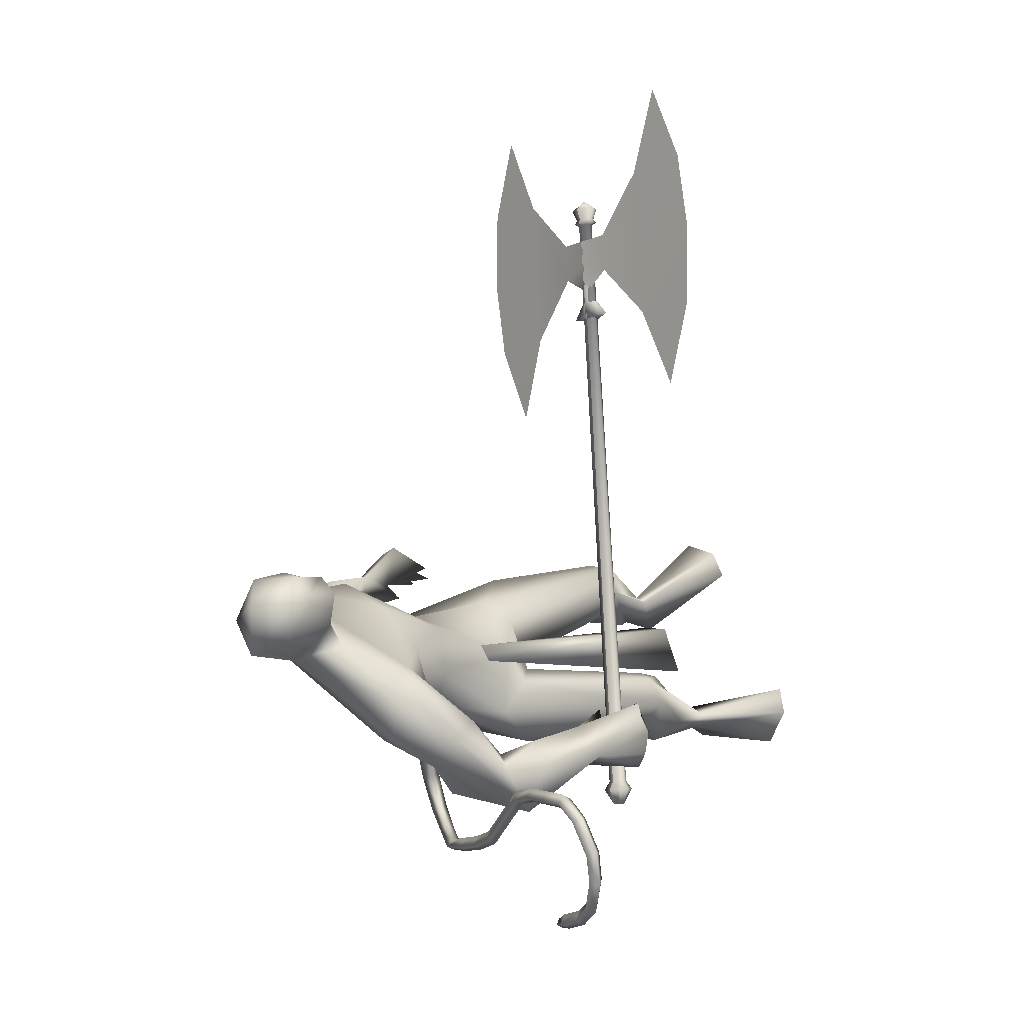
<metadata>
{"format":"obj","ext":"obj","renderer":"f3d","projection":"perspective","resolution":1024,"background":"white","views":[{"elev":-5.3,"azim":47.3,"up":"+Y"}]}
</metadata>
<code>
o body.001_mesh15-geometry.001
v -0.2775 -0.1867 0.07459
v -0.05923 -0.01454 0.4377
v -0.2348 -0.1364 0.103
v -0.1603 -0.1252 0.5737
v -0.1332 -0.2592 0.58
v 0.008052 -0.07965 0.6895
v 0.03015 -0.1873 0.7055
v 0.1463 -0.1991 0.7107
v -0.002146 -0.2827 0.5074
v -0.1495 -0.1714 0.0518
v 0.1764 -0.03043 0.7254
v 0.07245 -0.004211 0.6685
v -0.359 -0.2273 1.277
v -0.2862 -0.05333 1.136
v -0.4116 -0.07194 1.269
v -0.3124 -0.1238 1.553
v -0.4783 0.1135 1.28
v -0.3779 0.08313 1.686
v -0.1825 -0.1681 1.665
v -0.07043 -0.1462 1.677
v -0.05083 -0.2835 1.183
v 0.2021 -0.1318 0.6767
v -0.02064 -0.2057 0.3254
v -0.1999 -0.2263 0.02821
v -0.2931 -0.2658 -0.1118
v 0.09604 -0.2924 -0.1198
v 0.178 -0.06504 -0.09284
v 0.2044 -0.1672 -0.08771
v -0.02597 -0.1672 1.338
v 6.6e-05 -0.0511 1.262
v -0.1235 0.009168 1.125
v -0.02734 0.07705 1.323
v -0.01928 -0.01985 1.659
v -0.04051 0.1566 1.672
v -0.277 -0.09536 1.847
v -0.3327 0.1873 1.689
v -0.4366 0.2508 1.945
v -0.5234 0.06217 2.065
v -0.678 0.1203 1.822
v -0.707 0.1369 1.992
v -0.5901 0.1408 2.15
v -0.5065 0.2577 2.21
v -0.1836 0.1193 2.35
v -0.06556 0.01918 2.354
v 0.08289 -0.2718 2.047
v 0.1579 -0.08228 1.896
v 0.1381 0.06568 1.933
v -0.1962 0.2079 1.662
v -0.1756 0.2785 1.314
v -0.08905 0.1929 1.248
v -0.1761 0.05552 1.115
v -0.3135 0.1082 1.077
v -0.2643 0.3286 1.962
v -0.01638 0.2346 1.991
v 0.1867 -0.003941 2.013
v -0.1052 0.1842 2.158
v 0.2886 -0.06113 2.054
v -0.004308 0.07767 2.177
v 0.2545 -0.1242 2.143
v 0.2051 -0.2621 2.096
v 0.05926 0.1488 2.284
v 0.004197 0.2502 2.23
v -0.1021 0.261 2.298
v -0.1466 0.2367 2.481
v -0.147 0.1643 2.557
v -0.06252 0.03452 2.548
v -0.3805 0.3001 2.06
v -0.6091 0.3083 1.863
v -0.7387 0.2724 1.72
v -0.8015 0.1467 1.575
v -0.7727 0.0885 1.882
v -0.9201 0.1279 1.615
v -0.9646 0.1797 1.671
v -0.9156 0.344 1.663
v -0.8375 0.2661 1.806
v -0.668 0.2697 2.017
v -0.4858 0.334 2.128
v -0.7517 0.3098 1.572
v -0.7986 0.3764 1.607
v -0.8938 0.2686 1.375
v -0.9795 0.3719 1.356
v -0.8463 0.4062 1.39
v -1.002 0.332 1.19
v -1.081 0.3453 1.172
v -1.076 0.4156 1.194
v -0.8911 0.3248 1.167
v -0.9075 0.3794 1.218
v -0.9309 0.5467 1.167
v -0.8759 0.4601 1.029
v -0.9898 0.5136 1.185
v -0.9802 0.396 1.002
v -1.034 0.4819 1.168
v -0.9126 0.4192 0.9805
v -1.015 0.3343 1.057
v 0.009167 0.328 2.288
v 0.08529 0.2642 2.284
v 0.1233 0.2251 2.422
v 0.06147 0.0817 2.47
v 0.06295 0.2627 2.373
v 0.008733 0.319 2.343
v -0.02947 0.3397 2.432
v -0.06759 0.3102 2.538
v 0.07726 0.318 2.445
v 0.1146 0.1861 2.526
v 0.07136 0.322 2.345
v 0.1755 -0.372 1.781
v 0.2434 -0.3705 1.939
v 0.2284 -0.4684 1.837
v 0.295 -0.2019 1.791
v 0.3369 -0.2729 1.912
v 0.3719 -0.375 1.695
v 0.4539 -0.3866 1.581
v 0.3721 -0.5397 1.581
v 0.2915 -0.5343 1.542
v 0.2185 -0.4355 1.537
v 0.279 -0.3256 1.639
v 0.3859 -0.274 1.563
v 0.4403 -0.3339 1.273
v 0.3692 -0.2204 1.314
v 0.5005 -0.3267 1.086
v 0.4512 -0.38 1.071
v 0.374 -0.3151 0.9843
v 0.3848 -0.3068 1.143
v 0.3145 -0.3655 1.32
v 0.3025 -0.1567 1.138
v 0.3766 -0.2236 1.187
v 0.4808 -0.1331 1.105
v 0.5051 -0.2022 1.104
v 0.5094 -0.2467 1.077
v 0.3754 -0.2402 0.9362
v 0.3514 -0.1329 0.9885
v 0.3385 -0.1755 0.9374
v -0.2197 0.2759 0.6848
v -0.2593 0.3743 0.7169
v -0.2853 0.375 1.165
v -0.08761 0.4322 0.6736
v -0.04254 0.3355 0.7033
v -0.1238 0.2559 0.6473
v -0.3967 0.2283 0.585
v -0.2658 0.2093 0.435
v -0.5275 0.2403 0.1339
v -0.5927 0.216 -0.08599
v -0.6694 0.294 -0.05912
v -0.1495 0.4436 -0.09293
v -0.3466 0.5874 -0.08813
v -0.184 0.541 -0.07078
v -0.521 0.3514 0.07254
v -0.4483 0.3523 0.6112
v -0.3616 0.4532 0.5409
v -0.174 0.4514 0.7122
v -0.4646 0.3278 0.07641
v -0.3504 -0.1401 -0.09984
v -0.0296 0.0954 1.463
v 0.001953 0.03355 1.45
v 0.02361 0.1832 0.4667
v 0.05974 0.005906 0.4232
v -0.08195 0.1938 0.4667
v 0.003172 0.2138 2.598
f 1 2 3
f 4 2 1
f 4 5 6
f 6 5 7
f 5 8 7
f 5 9 8
f 4 1 5
f 3 11 10
f 2 11 3
f 12 11 2
f 13 6 7
f 13 14 6
f 13 7 21
f 7 8 21
f 9 22 8
f 9 23 22
f 24 23 9
f 24 10 23
f 25 26 24
f 27 26 25
f 27 28 26
f 27 10 28
f 24 28 10
f 28 24 26
f 23 10 11
f 22 23 11
f 21 8 22
f 21 22 29
f 30 29 22
f 32 30 31
f 29 30 32
f 35 16 19
f 35 18 16
f 18 37 36
f 38 37 18
f 38 39 37
f 38 40 39
f 41 40 38
f 41 44 43
f 44 41 38
f 38 18 35
f 45 35 19
f 19 20 46
f 46 20 47
f 47 20 33
f 47 33 34
f 34 32 48
f 34 33 32
f 49 32 50
f 32 31 50
f 50 31 51
f 14 51 31
f 14 52 51
f 52 14 15
f 31 30 11
f 30 22 11
f 31 11 12
f 6 31 12
f 14 31 6
f 15 14 13
f 53 48 36
f 53 34 48
f 54 34 53
f 54 47 34
f 46 47 55
f 54 55 47
f 56 55 54
f 56 57 55
f 58 57 56
f 58 59 57
f 44 59 58
f 44 60 59
f 60 38 45
f 44 38 60
f 44 58 61
f 61 58 56
f 61 56 62
f 63 62 56
f 43 64 63
f 65 64 43
f 66 65 43
f 66 43 44
f 43 63 56
f 56 67 77
f 56 54 67
f 67 54 53
f 37 67 53
f 67 37 68
f 39 69 37
f 39 70 69
f 71 70 39
f 72 70 71
f 71 73 72
f 73 40 75
f 40 73 71
f 71 39 40
f 40 76 75
f 40 41 76
f 41 42 76
f 76 42 77
f 77 42 56
f 43 56 42
f 42 41 43
f 67 68 77
f 76 77 68
f 75 76 68
f 68 37 69
f 70 78 69
f 74 69 79
f 75 69 74
f 75 68 69
f 73 75 74
f 69 78 79
f 72 80 70
f 72 81 80
f 73 81 72
f 73 74 81
f 79 78 82
f 70 82 78
f 70 80 82
f 80 84 83
f 80 81 84
f 81 85 84
f 74 82 81
f 74 79 82
f 82 86 87
f 82 87 88
f 88 87 89
f 87 90 89
f 83 87 80
f 85 87 83
f 87 85 91
f 85 92 91
f 85 81 92
f 81 90 92
f 81 88 90
f 81 82 88
f 90 88 89
f 90 93 92
f 87 93 90
f 87 92 93
f 87 91 92
f 83 94 85
f 83 84 94
f 85 94 84
f 80 87 86
f 80 86 82
f 37 53 36
f 66 44 98
f 44 61 98
f 95 62 63
f 95 96 62
f 61 96 97
f 96 61 62
f 61 97 98
f 97 96 99
f 99 96 100
f 100 96 95
f 100 95 63
f 63 101 100
f 63 64 101
f 64 102 101
f 102 103 101
f 104 97 103
f 98 97 104
f 103 97 99
f 99 105 103
f 100 105 99
f 100 103 105
f 101 103 100
f 38 35 45
f 45 19 46
f 45 46 106
f 60 45 107
f 45 106 107
f 108 107 106
f 110 111 109
f 113 112 111
f 108 114 113
f 114 108 115
f 108 106 115
f 107 108 113
f 113 110 107
f 113 111 110
f 110 109 57
f 55 57 109
f 110 57 59
f 107 110 60
f 60 110 59
f 55 109 46
f 106 46 116
f 109 116 46
f 109 111 116
f 111 117 116
f 112 117 111
f 106 116 115
f 113 118 112
f 113 114 118
f 115 116 119
f 117 119 116
f 112 119 117
f 112 118 119
f 121 120 118
f 123 122 121
f 123 120 122
f 114 115 124
f 114 124 118
f 124 121 118
f 124 123 121
f 115 119 124
f 124 119 125
f 119 127 126
f 118 127 119
f 118 128 127
f 118 129 128
f 120 129 118
f 120 130 129
f 123 130 120
f 123 129 130
f 123 126 129
f 124 126 123
f 125 126 124
f 126 125 119
f 126 131 128
f 127 131 126
f 131 127 128
f 126 128 132
f 128 129 132
f 126 132 129
f 122 120 121
f 52 133 51
f 17 133 52
f 17 134 133
f 17 135 134
f 50 136 49
f 50 137 136
f 51 137 50
f 51 138 137
f 133 138 51
f 139 138 133
f 139 140 138
f 141 140 139
f 143 142 141
f 143 144 142
f 145 144 143
f 145 146 144
f 145 147 146
f 143 147 145
f 148 143 141
f 143 148 147
f 148 149 147
f 139 148 141
f 148 150 149
f 148 134 150
f 148 133 134
f 148 139 133
f 134 135 150
f 135 136 150
f 135 49 136
f 149 150 136
f 149 136 147
f 136 137 147
f 147 137 151
f 141 151 137
f 141 142 151
f 142 144 151
f 146 151 144
f 147 151 146
f 140 141 137
f 138 140 137
f 15 17 52
f 152 10 27
f 3 10 152
f 1 3 152
f 1 152 25
f 152 27 25
f 25 24 1
f 1 24 5
f 5 24 9
f 4 6 12
f 4 12 2
f 154 155 153
f 154 156 155
f 154 153 157
f 154 157 156
f 156 157 155
f 98 104 66
f 65 66 158
f 66 104 158
f 103 102 158
f 155 157 153
f 102 64 65
f 102 65 158
f 104 103 158
f 16 15 13
f 16 17 15
f 18 17 16
f 17 18 36
f 19 16 13
f 13 20 19
f 13 21 20
f 33 29 32
f 20 29 33
f 20 21 29
f 48 32 49
f 17 36 135
f 36 49 135
f 36 48 49
o body_mesh15-geometry
v -0.3034 -0.1201 1.476
v -0.4326 -0.2733 1.414
v -0.3455 -0.1079 1.531
v -0.4247 -0.3101 1.456
v -0.3024 -0.1415 1.574
v -0.3765 -0.3263 1.432
v -0.2594 -0.1521 1.521
v -0.3853 -0.2893 1.391
v -0.4942 -0.4267 1.327
v -0.4838 -0.4356 1.373
v -0.4379 -0.4273 1.364
v -0.4482 -0.4184 1.318
v -0.3553 -0.6628 1.344
v -0.3617 -0.6489 1.38
v -0.3372 -0.6195 1.373
v -0.3308 -0.6334 1.337
v -0.1402 -0.7129 1.432
v -0.1497 -0.6958 1.466
v -0.1455 -0.6606 1.45
v -0.1359 -0.6776 1.416
v 0.1115 -0.6719 1.516
v 0.09259 -0.6575 1.547
v 0.08708 -0.6239 1.528
v 0.106 -0.6383 1.497
v 0.3159 -0.5646 1.612
v 0.297 -0.5502 1.643
v 0.2915 -0.5166 1.624
v 0.3104 -0.531 1.593
v 0.5235 -0.4951 1.696
v 0.5189 -0.4781 1.731
v 0.5282 -0.4436 1.716
v 0.5328 -0.4605 1.681
v 0.7482 -0.5127 1.752
v 0.7436 -0.4958 1.787
v 0.7528 -0.4612 1.771
v 0.7574 -0.4782 1.736
v 0.844 -0.6734 1.732
v 0.8639 -0.6752 1.765
v 0.8958 -0.662 1.747
v 0.8759 -0.6602 1.714
v 0.7684 -0.8446 1.671
v 0.7855 -0.8692 1.695
v 0.812 -0.8783 1.668
v 0.7949 -0.8537 1.643
v 0.6134 -0.8992 1.631
v 0.6141 -0.9338 1.649
v 0.6229 -0.9512 1.615
v 0.6221 -0.9166 1.597
v 0.5687 -0.92 1.617
v 0.5691 -0.9405 1.627
v 0.5743 -0.9507 1.607
v 0.5739 -0.9303 1.597
v 0.4237 -0.508 1.663
v 0.4182 -0.4744 1.644
v 0.3993 -0.46 1.674
v 0.4048 -0.4936 1.693
v 0.7977 -0.5542 1.756
v 0.8296 -0.541 1.738
v 0.8494 -0.5429 1.771
v 0.8176 -0.5561 1.789
v 0.6359 -0.5039 1.724
v 0.6451 -0.4693 1.709
v 0.6405 -0.4524 1.743
v 0.6313 -0.487 1.759
v -0.01845 -0.7 1.47
v -0.01425 -0.6649 1.454
v -0.02385 -0.6479 1.488
v -0.02804 -0.683 1.504
v -0.2662 -0.7163 1.389
v -0.2421 -0.6869 1.382
v -0.2484 -0.6728 1.418
v -0.2729 -0.7023 1.425
v 0.2137 -0.6183 1.564
v 0.2082 -0.5847 1.545
v 0.1893 -0.5703 1.576
v 0.1948 -0.6038 1.595
v 0.8317 -0.7464 1.711
v 0.8581 -0.7555 1.684
v 0.8753 -0.7801 1.709
v 0.8488 -0.771 1.736
v 0.712 -0.8784 1.653
v 0.7207 -0.895 1.619
v 0.7214 -0.9296 1.637
v 0.7128 -0.9124 1.671
v -0.4638 -0.5543 1.307
v -0.4219 -0.5468 1.299
v -0.4125 -0.5549 1.34
v -0.4543 -0.5624 1.348
v -0.3445 -0.1933 1.466
v -0.3937 -0.2048 1.502
v -0.3648 -0.2547 1.525
v -0.3157 -0.243 1.489
f 247 160 162
f 248 162 164
f 160 166 167
f 250 166 160
f 249 164 166
f 159 161 163
f 243 244 174
f 166 164 170
f 164 162 168
f 162 160 167
f 227 228 178
f 244 245 173
f 245 246 173
f 246 243 172
f 223 224 182
f 228 229 177
f 229 230 177
f 230 227 176
f 231 232 186
f 224 225 181
f 225 226 181
f 226 223 180
f 211 212 190
f 232 233 185
f 233 234 185
f 234 231 184
f 219 220 194
f 212 213 189
f 213 214 189
f 214 211 188
f 215 216 198
f 220 221 193
f 221 222 193
f 222 219 192
f 235 236 202
f 216 217 197
f 217 218 197
f 218 215 196
f 239 240 206
f 236 237 201
f 237 238 201
f 238 235 200
f 203 206 210
f 240 241 205
f 241 242 205
f 242 239 204
f 208 207 209
f 206 205 209
f 205 204 209
f 204 203 208
f 183 186 212
f 186 185 213
f 185 184 213
f 184 183 214
f 191 194 215
f 194 193 217
f 193 192 217
f 192 191 218
f 187 190 220
f 190 189 221
f 189 188 221
f 188 187 222
f 175 178 224
f 178 177 225
f 177 176 225
f 176 175 226
f 171 174 228
f 174 173 229
f 173 172 229
f 172 171 230
f 179 182 232
f 182 181 233
f 181 180 233
f 180 179 234
f 195 198 235
f 198 197 237
f 197 196 237
f 196 195 238
f 199 202 239
f 202 201 241
f 201 200 241
f 200 199 242
f 167 170 244
f 170 169 245
f 169 168 245
f 168 167 246
f 159 247 248
f 161 248 249
f 165 250 159
f 163 249 165
f 248 247 162
f 249 248 164
f 166 170 167
f 247 250 160
f 250 249 166
f 165 159 163
f 171 243 174
f 164 169 170
f 169 164 168
f 168 162 167
f 175 227 178
f 174 244 173
f 246 172 173
f 243 171 172
f 179 223 182
f 178 228 177
f 230 176 177
f 227 175 176
f 183 231 186
f 182 224 181
f 226 180 181
f 223 179 180
f 187 211 190
f 186 232 185
f 234 184 185
f 231 183 184
f 191 219 194
f 190 212 189
f 214 188 189
f 211 187 188
f 195 215 198
f 194 220 193
f 222 192 193
f 219 191 192
f 199 235 202
f 198 216 197
f 218 196 197
f 215 195 196
f 203 239 206
f 202 236 201
f 238 200 201
f 235 199 200
f 207 203 210
f 206 240 205
f 242 204 205
f 239 203 204
f 207 210 209
f 210 206 209
f 204 208 209
f 203 207 208
f 211 183 212
f 212 186 213
f 184 214 213
f 183 211 214
f 194 216 215
f 216 194 217
f 192 218 217
f 191 215 218
f 219 187 220
f 220 190 221
f 188 222 221
f 187 219 222
f 223 175 224
f 224 178 225
f 176 226 225
f 175 223 226
f 227 171 228
f 228 174 229
f 172 230 229
f 171 227 230
f 231 179 232
f 232 182 233
f 180 234 233
f 179 231 234
f 198 236 235
f 236 198 237
f 196 238 237
f 195 235 238
f 202 240 239
f 240 202 241
f 200 242 241
f 199 239 242
f 243 167 244
f 244 170 245
f 168 246 245
f 167 243 246
f 161 159 248
f 163 161 249
f 250 247 159
f 249 250 165
o Cylinder_Cylinder.001
v 0.3577 -0.4353 1.127
v 0.244 1.767 1.175
v 0.3662 -0.4345 1.109
v 0.2502 1.768 1.162
v 0.4027 -0.4325 1.111
v 0.2769 1.769 1.163
v 0.4094 -0.4326 1.129
v 0.2817 1.769 1.177
v 0.4009 -0.4334 1.147
v 0.2755 1.768 1.19
v 0.3644 -0.4354 1.145
v 0.2489 1.767 1.189
v 0.3394 -0.468 1.125
v 0.3545 -0.4664 1.093
v 0.4194 -0.463 1.096
v 0.4312 -0.463 1.13
v 0.4161 -0.4646 1.161
v 0.3513 -0.468 1.158
v 0.374 -0.5214 1.125
v 0.3787 -0.521 1.115
v 0.399 -0.5199 1.116
v 0.4027 -0.5199 1.127
v 0.398 -0.5204 1.137
v 0.3777 -0.5215 1.136
v 0.2265 1.774 1.174
v 0.2383 1.775 1.149
v 0.2892 1.777 1.152
v 0.2985 1.777 1.178
v 0.2867 1.776 1.203
v 0.2357 1.773 1.2
v 0.2354 1.788 1.175
v 0.244 1.789 1.157
v 0.2813 1.791 1.159
v 0.288 1.791 1.178
v 0.2794 1.79 1.196
v 0.2422 1.788 1.194
v 0.2293 1.827 1.205
v 0.2869 1.831 1.208
v 0.3002 1.832 1.179
v 0.2897 1.832 1.15
v 0.2321 1.829 1.147
v 0.2188 1.828 1.175
v -0.1153 1.036 1.139
v -0.1784 2.187 1.164
v 0.2973 1.382 1.142
v 0.2944 1.388 1.193
v 0.2773 1.7 1.2
v -0.289 1.604 1.144
v 0.2809 1.634 1.199
v -0.2763 1.893 1.152
v 0.2791 1.667 1.2
v 0.2827 1.601 1.198
v -0.2448 1.317 1.139
v 0.1745 1.558 1.179
v 0.1668 1.699 1.182
v -0.00796 1.343 1.158
v -0.03814 1.893 1.17
v 0.2861 1.539 1.197
v 0.2602 1.511 1.181
v 0.2025 1.394 1.163
v 0.2936 1.449 1.143
v 0.2909 1.452 1.195
v 0.2755 1.472 1.156
v 0.2717 1.465 1.181
v 0.428 -0.4316 1.13
v 0.3003 1.77 1.178
v 0.4213 -0.4315 1.111
v 0.2955 1.77 1.164
v 0.3942 -0.4328 1.102
v 0.2731 1.769 1.158
v 0.3848 -0.4335 1.11
v 0.2688 1.769 1.163
v 0.3763 -0.4343 1.128
v 0.2626 1.768 1.176
v 0.383 -0.4344 1.146
v 0.2675 1.768 1.19
v 0.3916 -0.4341 1.154
v 0.2712 1.768 1.195
v 0.4195 -0.4324 1.148
v 0.2941 1.769 1.191
v 0.4498 -0.462 1.13
v 0.438 -0.462 1.097
v 0.3969 -0.4639 1.082
v 0.3731 -0.4655 1.094
v 0.358 -0.467 1.126
v 0.3699 -0.467 1.159
v 0.3923 -0.4661 1.174
v 0.4347 -0.4636 1.162
v 0.4213 -0.5189 1.128
v 0.4176 -0.5189 1.117
v 0.3983 -0.5198 1.112
v 0.3973 -0.52 1.116
v 0.3926 -0.5204 1.126
v 0.3963 -0.5205 1.137
v 0.3969 -0.5205 1.141
v 0.4166 -0.5194 1.138
v 0.3171 1.778 1.179
v 0.3078 1.778 1.153
v 0.2736 1.777 1.141
v 0.2569 1.776 1.15
v 0.2451 1.775 1.175
v 0.2544 1.774 1.201
v 0.27 1.775 1.213
v 0.3053 1.777 1.204
v 0.3066 1.792 1.179
v 0.2999 1.792 1.16
v 0.2723 1.79 1.151
v 0.2626 1.79 1.158
v 0.254 1.789 1.176
v 0.2608 1.789 1.195
v 0.2697 1.789 1.203
v 0.298 1.791 1.197
v 0.2668 1.867 1.179
v 0.3055 1.832 1.209
v 0.2668 1.829 1.219
v 0.2479 1.828 1.206
v 0.2374 1.829 1.176
v 0.2507 1.83 1.148
v 0.2708 1.831 1.137
v 0.3083 1.833 1.151
v 0.3188 1.833 1.18
v 0.7375 1.081 1.182
v 0.6744 2.233 1.207
v 0.2921 1.382 1.142
v 0.2892 1.388 1.193
v 0.2721 1.7 1.2
v 0.8482 1.665 1.202
v 0.2757 1.633 1.199
v 0.8039 1.951 1.207
v 0.2739 1.667 1.199
v 0.2775 1.6 1.198
v 0.8355 1.375 1.194
v 0.3911 1.569 1.19
v 0.3834 1.71 1.193
v 0.5966 1.375 1.189
v 0.5664 1.926 1.201
v 0.2809 1.539 1.196
v 0.3111 1.513 1.184
v 0.3825 1.403 1.172
v 0.2884 1.449 1.143
v 0.2856 1.452 1.195
v 0.3027 1.473 1.157
v 0.3046 1.467 1.183
f 251 252 253
f 253 254 320
f 319 320 256
f 255 256 257
f 257 258 259
f 259 260 327
f 252 262 280
f 261 262 251
f 327 328 261
f 261 251 263
f 268 263 274
f 327 261 268
f 259 327 337
f 257 259 267
f 255 257 265
f 319 255 333
f 253 319 264
f 251 253 263
f 269 270 274
f 337 268 345
f 267 337 273
f 266 267 272
f 265 266 272
f 333 265 271
f 264 333 341
f 263 264 269
f 275 280 281
f 262 328 280
f 328 260 353
f 260 258 279
f 258 256 278
f 256 320 349
f 320 254 276
f 254 252 275
f 280 353 361
f 353 279 285
f 279 278 284
f 278 277 283
f 277 349 283
f 349 276 357
f 276 275 281
f 291 292 363
f 369 291 363
f 290 369 363
f 289 290 363
f 288 289 363
f 365 288 363
f 287 365 363
f 292 287 363
f 282 281 291
f 357 282 291
f 283 357 369
f 284 283 289
f 285 284 289
f 361 285 365
f 286 361 287
f 281 286 292
f 295 311 312
f 296 312 310
f 312 308 314
f 310 312 314
f 295 310 311
f 310 295 296
f 313 310 314
f 310 313 311
f 306 303 293
f 315 317 316
f 317 319 320
f 319 321 322
f 321 323 322
f 323 325 324
f 325 327 326
f 316 347 330
f 329 315 330
f 327 329 328
f 329 338 331
f 338 346 339
f 327 337 338
f 325 336 337
f 323 335 336
f 321 334 323
f 319 333 321
f 317 332 319
f 315 331 317
f 342 344 343
f 337 345 338
f 336 344 337
f 335 343 336
f 334 342 335
f 333 341 342
f 332 340 341
f 331 339 340
f 347 355 362
f 330 354 328
f 328 353 326
f 326 352 351
f 324 351 322
f 322 350 349
f 320 349 348
f 318 348 316
f 354 362 361
f 353 361 360
f 352 360 359
f 351 359 350
f 350 358 349
f 349 357 348
f 348 356 347
f 370 363 371
f 369 363 370
f 368 363 369
f 367 363 368
f 366 363 367
f 365 363 366
f 364 363 365
f 371 363 364
f 356 370 355
f 357 369 370
f 358 368 369
f 359 367 358
f 360 366 367
f 361 365 360
f 362 364 361
f 355 371 362
f 374 375 391
f 375 389 391
f 391 393 387
f 389 393 391
f 374 390 389
f 389 375 374
f 392 393 389
f 389 390 392
f 382 385 372
f 252 254 253
f 319 253 320
f 255 319 256
f 256 258 257
f 258 260 259
f 260 328 327
f 275 252 280
f 262 252 251
f 328 262 261
f 268 261 263
f 263 269 274
f 337 327 268
f 267 259 337
f 266 257 267
f 257 266 265
f 255 265 333
f 319 333 264
f 253 264 263
f 274 270 345
f 270 341 345
f 345 341 273
f 341 271 273
f 271 272 273
f 268 274 345
f 337 345 273
f 267 273 272
f 271 265 272
f 341 333 271
f 270 264 341
f 264 270 269
f 280 286 281
f 328 353 280
f 260 279 353
f 258 278 279
f 256 277 278
f 277 256 349
f 349 320 276
f 276 254 275
f 286 280 361
f 361 353 285
f 285 279 284
f 284 278 283
f 349 357 283
f 276 282 357
f 282 276 281
f 281 292 291
f 369 357 291
f 290 283 369
f 283 290 289
f 288 285 289
f 285 288 365
f 361 365 287
f 286 287 292
f 296 295 312
f 308 309 314
f 307 294 300
f 307 300 298
f 306 298 303
f 307 298 306
f 307 306 304
f 308 304 309
f 302 304 308
f 297 305 301
f 305 307 304
f 305 304 302
f 301 305 299
f 305 302 299
f 317 318 316
f 318 317 320
f 320 319 322
f 323 324 322
f 325 326 324
f 327 328 326
f 347 354 330
f 315 316 330
f 329 330 328
f 315 329 331
f 331 338 339
f 329 327 338
f 327 325 337
f 325 323 336
f 334 335 323
f 333 334 321
f 332 333 319
f 331 332 317
f 339 346 340
f 346 345 340
f 340 342 341
f 345 344 340
f 344 342 340
f 345 346 338
f 344 345 337
f 343 344 336
f 342 343 335
f 334 333 342
f 333 332 341
f 332 331 340
f 354 347 362
f 354 353 328
f 353 352 326
f 324 326 351
f 351 350 322
f 320 322 349
f 318 320 348
f 348 347 316
f 353 354 361
f 352 353 360
f 351 352 359
f 359 358 350
f 358 357 349
f 357 356 348
f 356 355 347
f 370 371 355
f 356 357 370
f 357 358 369
f 367 368 358
f 359 360 367
f 365 366 360
f 364 365 361
f 371 364 362
f 390 374 391
f 393 388 387
f 373 386 379
f 379 386 377
f 377 385 382
f 377 386 385
f 386 384 385
f 383 387 388
f 383 381 387
f 384 376 380
f 385 384 383
f 383 384 381
f 384 380 378
f 381 384 378

</code>
